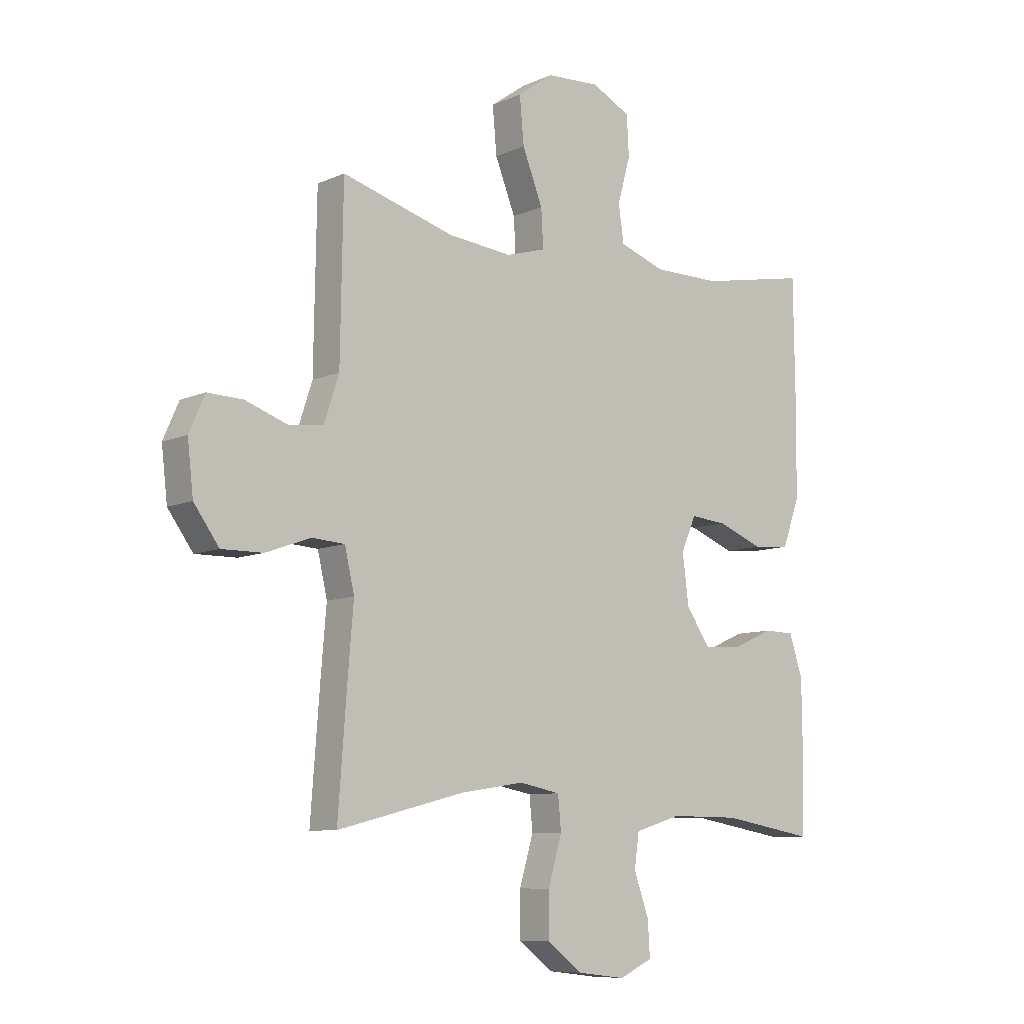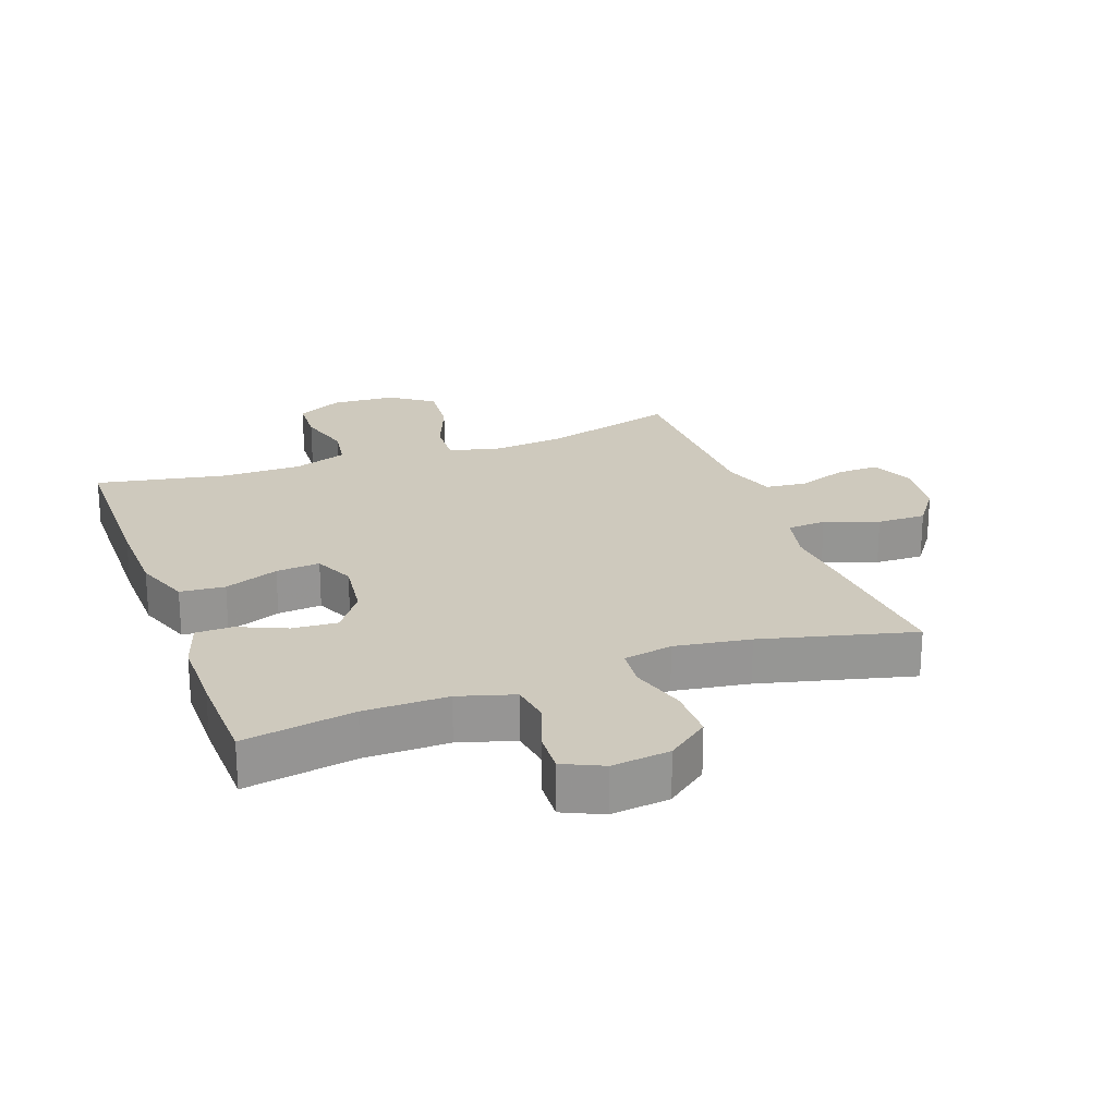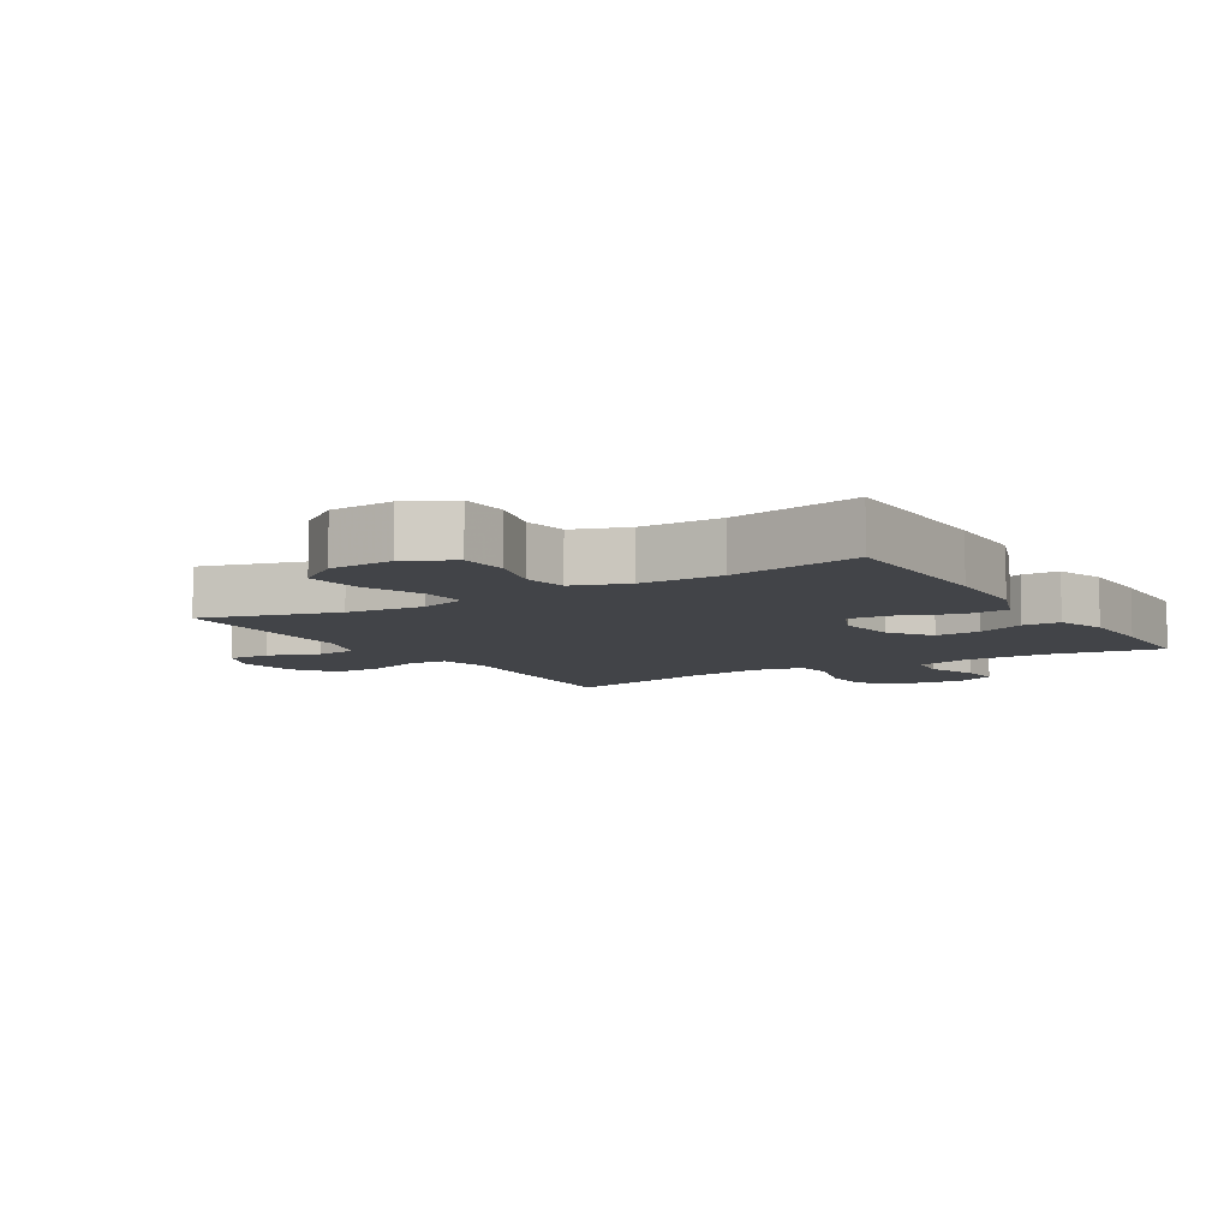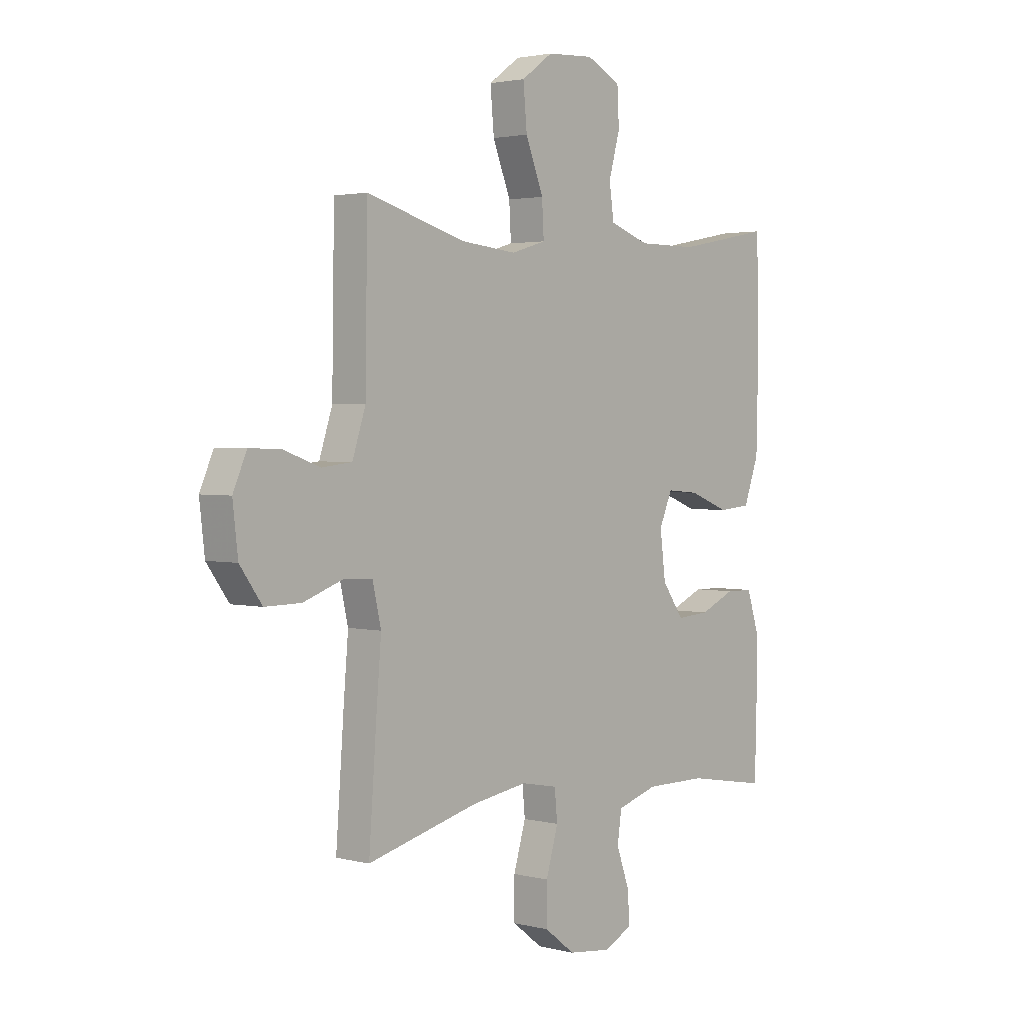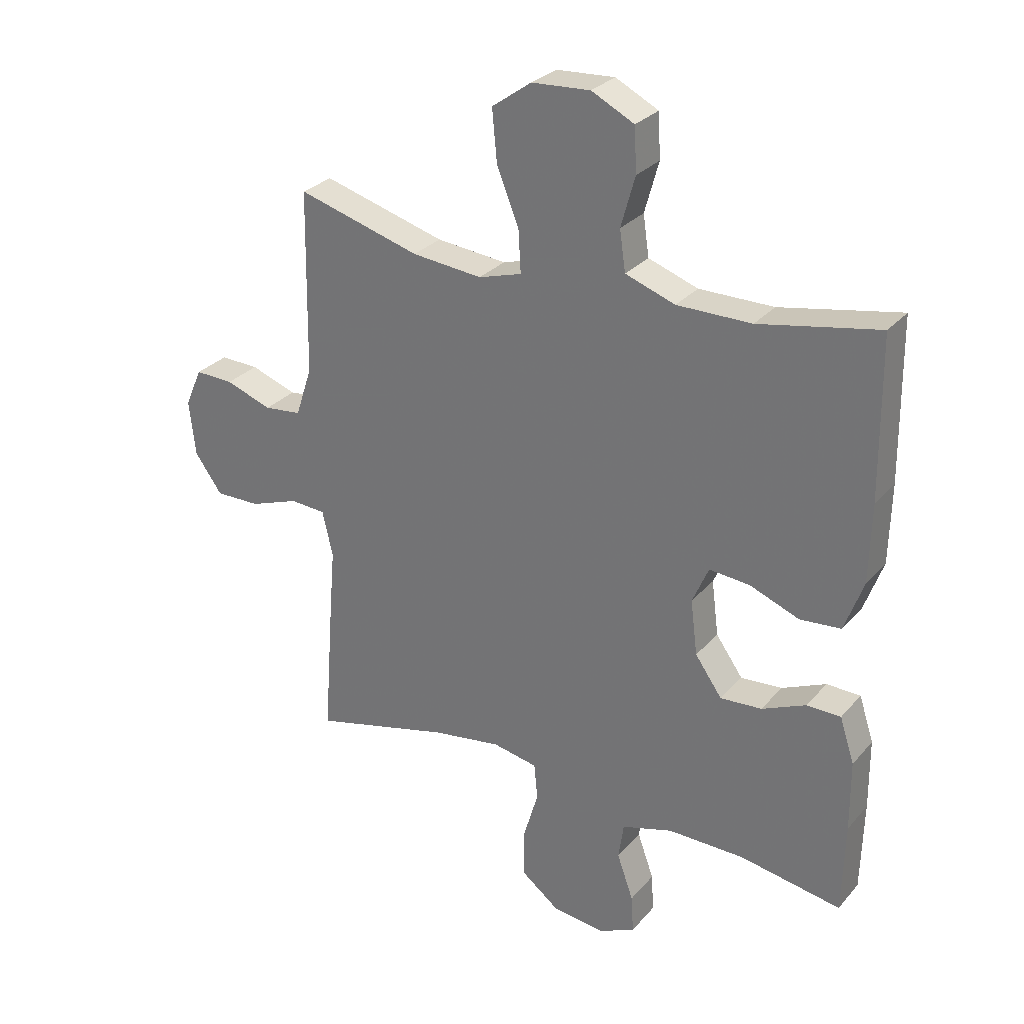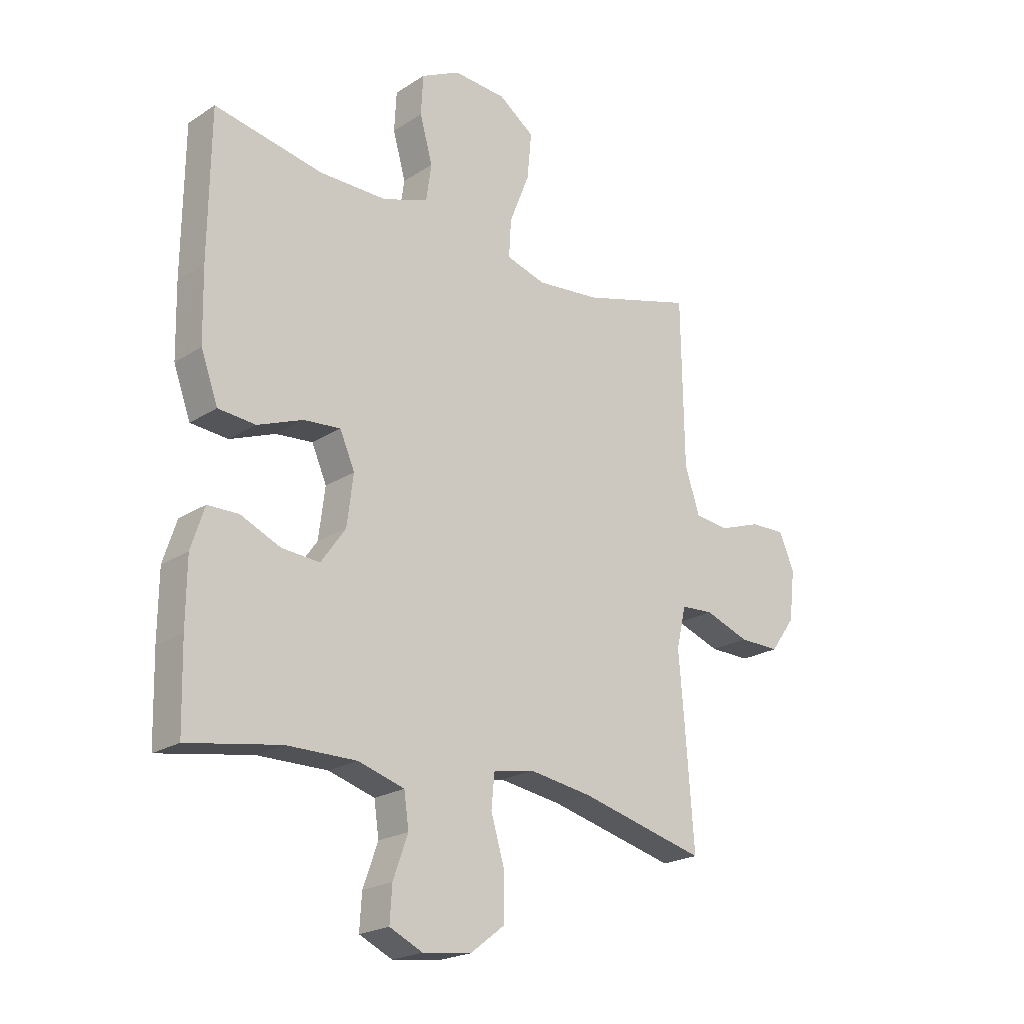
<metadata>
{"format":"obj","ext":"obj","renderer":"f3d","projection":"perspective","resolution":1024,"background":"white","views":[{"elev":-8.7,"azim":-40.1,"up":"+Z"},{"elev":22.7,"azim":159.9,"up":"+Y"},{"elev":-7.8,"azim":31.4,"up":"+Y"},{"elev":2.5,"azim":-49.0,"up":"+Z"},{"elev":28.6,"azim":32.2,"up":"+Z"},{"elev":-21.6,"azim":138.4,"up":"+Z"}]}
</metadata>
<code>
v 0.5 0.07 0.5
v 0.503 0.07 0.229
v 0.5 0.07 0.095
v 0.468 0.07 0.007
v 0.398 0.07 0.001
v 0.313 0.07 0.034
v 0.244 0.07 0.04
v 0.216 0.07 -0.024
v 0.228 0.07 -0.118
v 0.274 0.07 -0.183
v 0.345 0.07 -0.178
v 0.42 0.07 -0.145
v 0.478 0.07 -0.146
v 0.503 0.07 -0.223
v 0.504 0.07 -0.344
v 0.5 0.07 -0.5
v 0.326 0.07 -0.47
v 0.195 0.07 -0.469
v 0.108 0.07 -0.495
v 0.099 0.07 -0.558
v 0.127 0.07 -0.636
v 0.131 0.07 -0.701
v 0.069 0.07 -0.73
v -0.022 0.07 -0.719
v -0.087 0.07 -0.669
v -0.087 0.07 -0.587
v -0.061 0.07 -0.499
v -0.067 0.07 -0.437
v -0.144 0.07 -0.422
v -0.262 0.07 -0.44
v -0.5 0.07 -0.5
v -0.483 0.07 -0.272
v -0.473 0.07 -0.152
v -0.491 0.07 -0.074
v -0.552 0.07 -0.07
v -0.636 0.07 -0.1
v -0.713 0.07 -0.101
v -0.76 0.07 -0.036
v -0.771 0.07 0.059
v -0.742 0.07 0.125
v -0.676 0.07 0.123
v -0.597 0.07 0.095
v -0.533 0.07 0.102
v -0.505 0.07 0.187
v -0.503 0.07 0.314
v -0.5 0.07 0.5
v -0.29 0.07 0.44
v -0.17 0.07 0.428
v -0.096 0.07 0.45
v -0.1 0.07 0.521
v -0.138 0.07 0.617
v -0.146 0.07 0.704
v -0.079 0.07 0.752
v 0.021 0.07 0.758
v 0.094 0.07 0.721
v 0.098 0.07 0.646
v 0.074 0.07 0.56
v 0.084 0.07 0.491
v 0.169 0.07 0.461
v 0.296 0.07 0.461
v 0.5 0 0.5
v 0.503 0 0.229
v 0.5 0 0.095
v 0.468 0 0.007
v 0.398 0 0.001
v 0.313 0 0.034
v 0.244 0 0.04
v 0.216 0 -0.024
v 0.228 0 -0.118
v 0.274 0 -0.183
v 0.345 0 -0.178
v 0.42 0 -0.145
v 0.478 0 -0.146
v 0.503 0 -0.223
v 0.504 0 -0.344
v 0.5 0 -0.5
v 0.326 0 -0.47
v 0.195 0 -0.469
v 0.108 0 -0.495
v 0.099 0 -0.558
v 0.127 0 -0.636
v 0.131 0 -0.701
v 0.069 0 -0.73
v -0.022 0 -0.719
v -0.087 0 -0.669
v -0.087 0 -0.587
v -0.061 0 -0.499
v -0.067 0 -0.437
v -0.144 0 -0.422
v -0.262 0 -0.44
v -0.5 0 -0.5
v -0.483 0 -0.272
v -0.473 0 -0.152
v -0.491 0 -0.074
v -0.552 0 -0.07
v -0.636 0 -0.1
v -0.713 0 -0.101
v -0.76 0 -0.036
v -0.771 0 0.059
v -0.742 0 0.125
v -0.676 0 0.123
v -0.597 0 0.095
v -0.533 0 0.102
v -0.505 0 0.187
v -0.503 0 0.314
v -0.5 0 0.5
v -0.29 0 0.44
v -0.17 0 0.428
v -0.096 0 0.45
v -0.1 0 0.521
v -0.138 0 0.617
v -0.146 0 0.704
v -0.079 0 0.752
v 0.021 0 0.758
v 0.094 0 0.721
v 0.098 0 0.646
v 0.074 0 0.56
v 0.084 0 0.491
v 0.169 0 0.461
v 0.296 0 0.461
f 55 56 57
f 54 55 57
f 53 54 57
f 52 53 57
f 51 52 57
f 50 51 57
f 49 50 57 58
f 48 49 58 59
f 44 45 46 47
f 43 44 47 48
f 40 41 42
f 39 40 42
f 38 39 42
f 37 38 42
f 36 37 42
f 35 36 42
f 34 35 42 43
f 30 31 32 33
f 29 30 33 34
f 48 59 60
f 43 48 60
f 34 43 60
f 29 34 60
f 28 29 60
f 25 26 27
f 24 25 27
f 23 24 27
f 22 23 27
f 21 22 27
f 20 21 27
f 15 16 17
f 14 15 17
f 13 14 17
f 12 13 17
f 11 12 17
f 10 11 17 18
f 9 10 18 19
f 4 5 6
f 3 4 6
f 2 3 6
f 1 2 6
f 60 1 6
f 60 6 7
f 28 60 7 8
f 19 20 27 28
f 8 9 19 28
f 117 116 115
f 117 115 114
f 117 114 113
f 117 113 112
f 117 112 111
f 117 111 110
f 118 117 110 109
f 119 118 109 108
f 107 106 105 104
f 108 107 104 103
f 102 101 100
f 102 100 99
f 102 99 98
f 102 98 97
f 102 97 96
f 102 96 95
f 103 102 95 94
f 93 92 91 90
f 94 93 90 89
f 120 119 108
f 120 108 103
f 120 103 94
f 120 94 89
f 120 89 88
f 87 86 85
f 87 85 84
f 87 84 83
f 87 83 82
f 87 82 81
f 87 81 80
f 77 76 75
f 77 75 74
f 77 74 73
f 77 73 72
f 77 72 71
f 78 77 71 70
f 79 78 70 69
f 66 65 64
f 66 64 63
f 66 63 62
f 66 62 61
f 66 61 120
f 67 66 120
f 68 67 120 88
f 88 87 80 79
f 88 79 69 68
f 1 61 62 2
f 2 62 63 3
f 3 63 64 4
f 4 64 65 5
f 5 65 66 6
f 6 66 67 7
f 7 67 68 8
f 8 68 69 9
f 9 69 70 10
f 10 70 71 11
f 11 71 72 12
f 12 72 73 13
f 13 73 74 14
f 14 74 75 15
f 15 75 76 16
f 16 76 77 17
f 17 77 78 18
f 18 78 79 19
f 19 79 80 20
f 20 80 81 21
f 21 81 82 22
f 22 82 83 23
f 23 83 84 24
f 24 84 85 25
f 25 85 86 26
f 26 86 87 27
f 27 87 88 28
f 28 88 89 29
f 29 89 90 30
f 30 90 91 31
f 31 91 92 32
f 32 92 93 33
f 33 93 94 34
f 34 94 95 35
f 35 95 96 36
f 36 96 97 37
f 37 97 98 38
f 38 98 99 39
f 39 99 100 40
f 40 100 101 41
f 41 101 102 42
f 42 102 103 43
f 43 103 104 44
f 44 104 105 45
f 45 105 106 46
f 46 106 107 47
f 47 107 108 48
f 48 108 109 49
f 49 109 110 50
f 50 110 111 51
f 51 111 112 52
f 52 112 113 53
f 53 113 114 54
f 54 114 115 55
f 55 115 116 56
f 56 116 117 57
f 57 117 118 58
f 58 118 119 59
f 59 119 120 60
f 60 120 61 1

</code>
